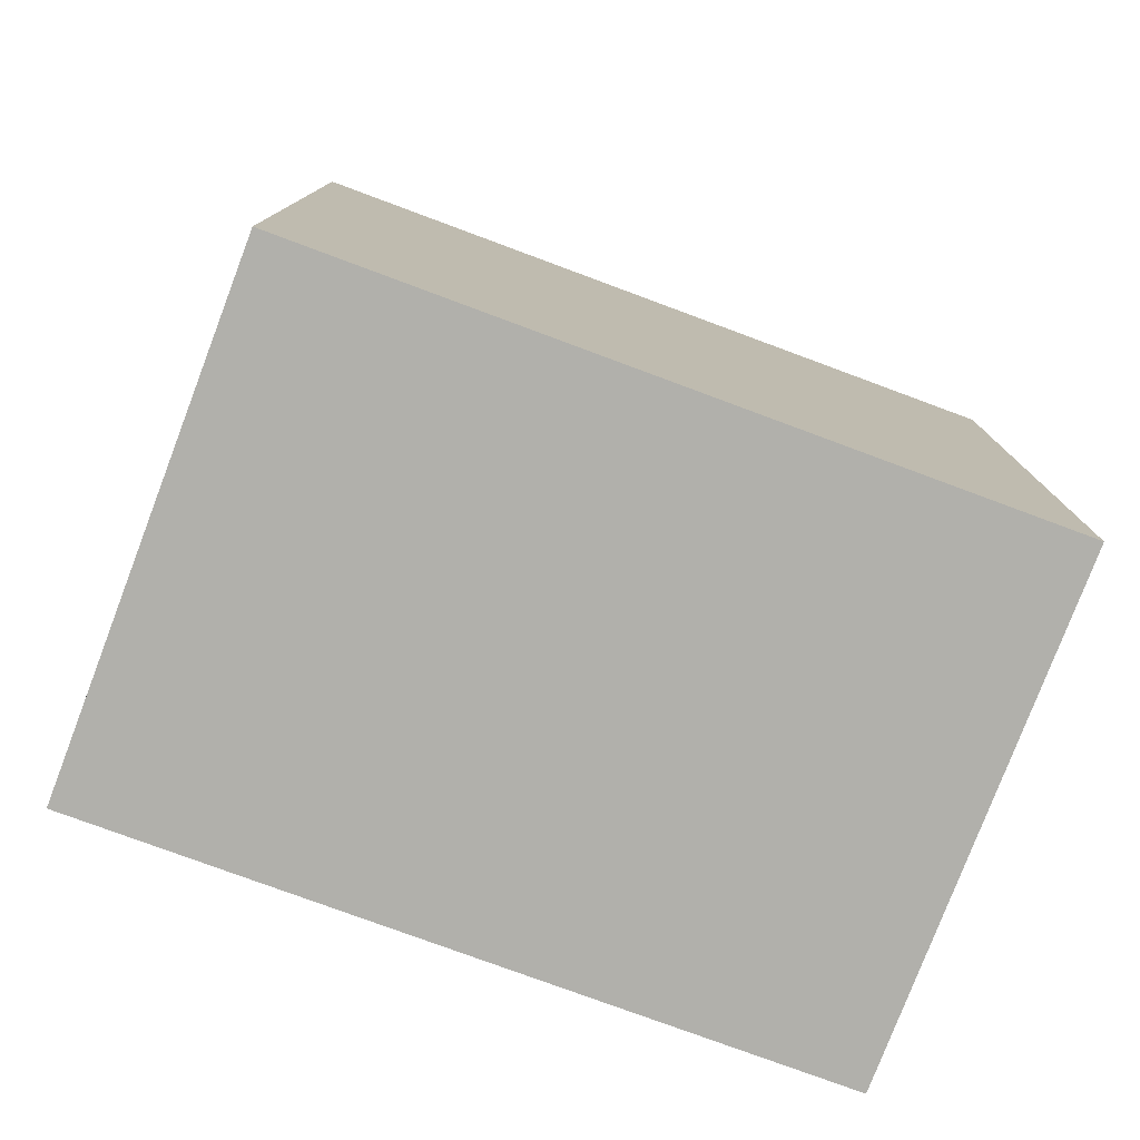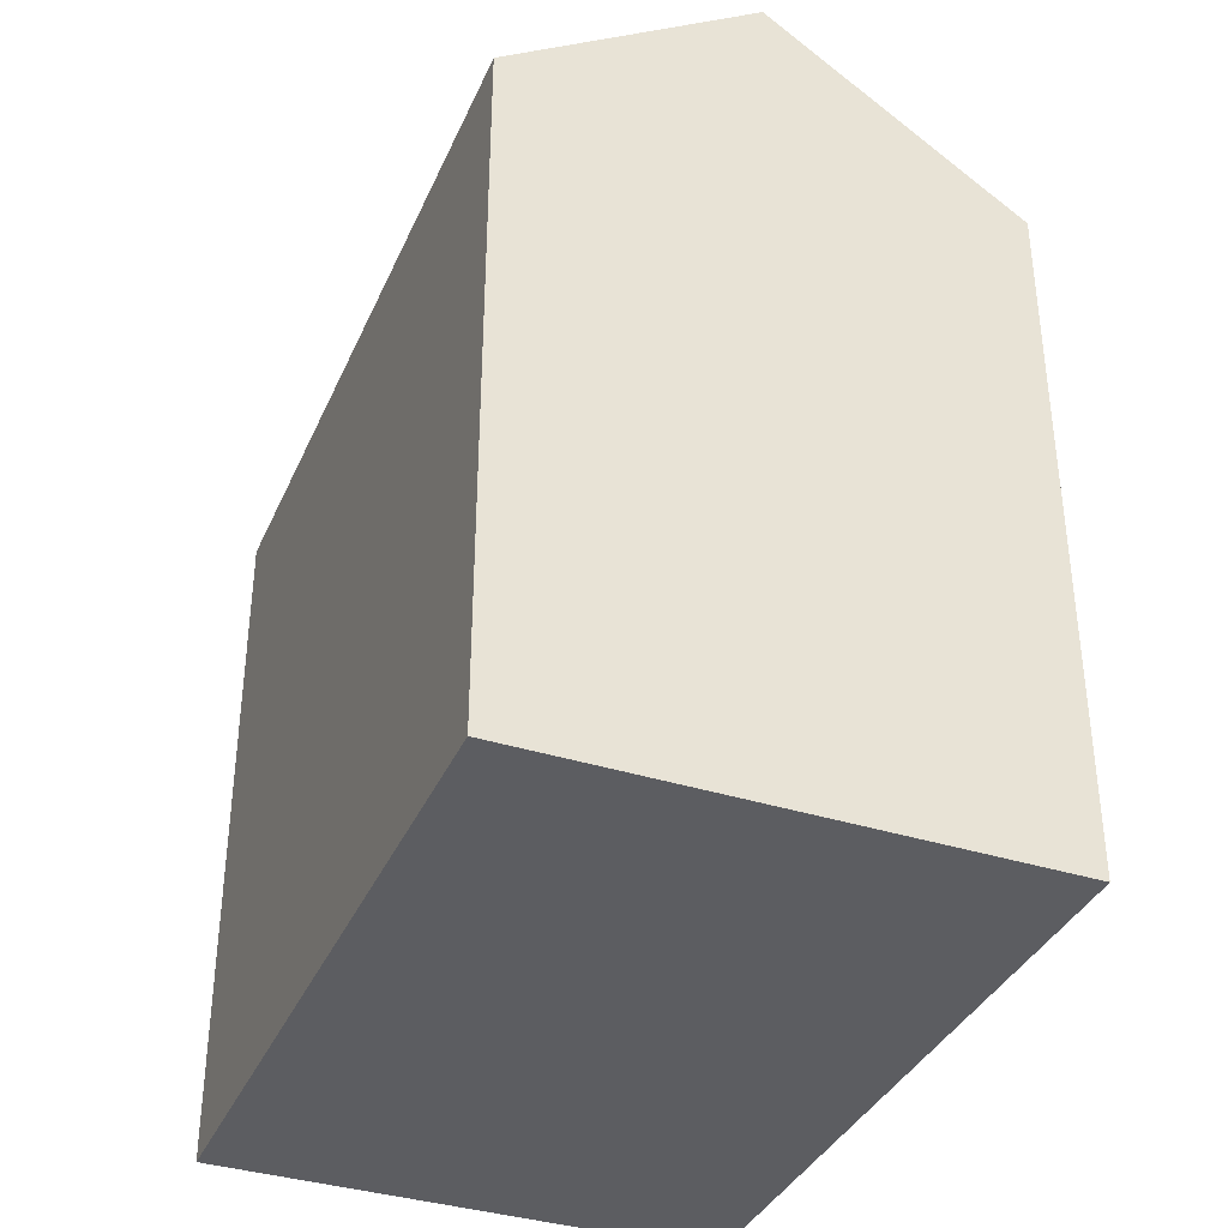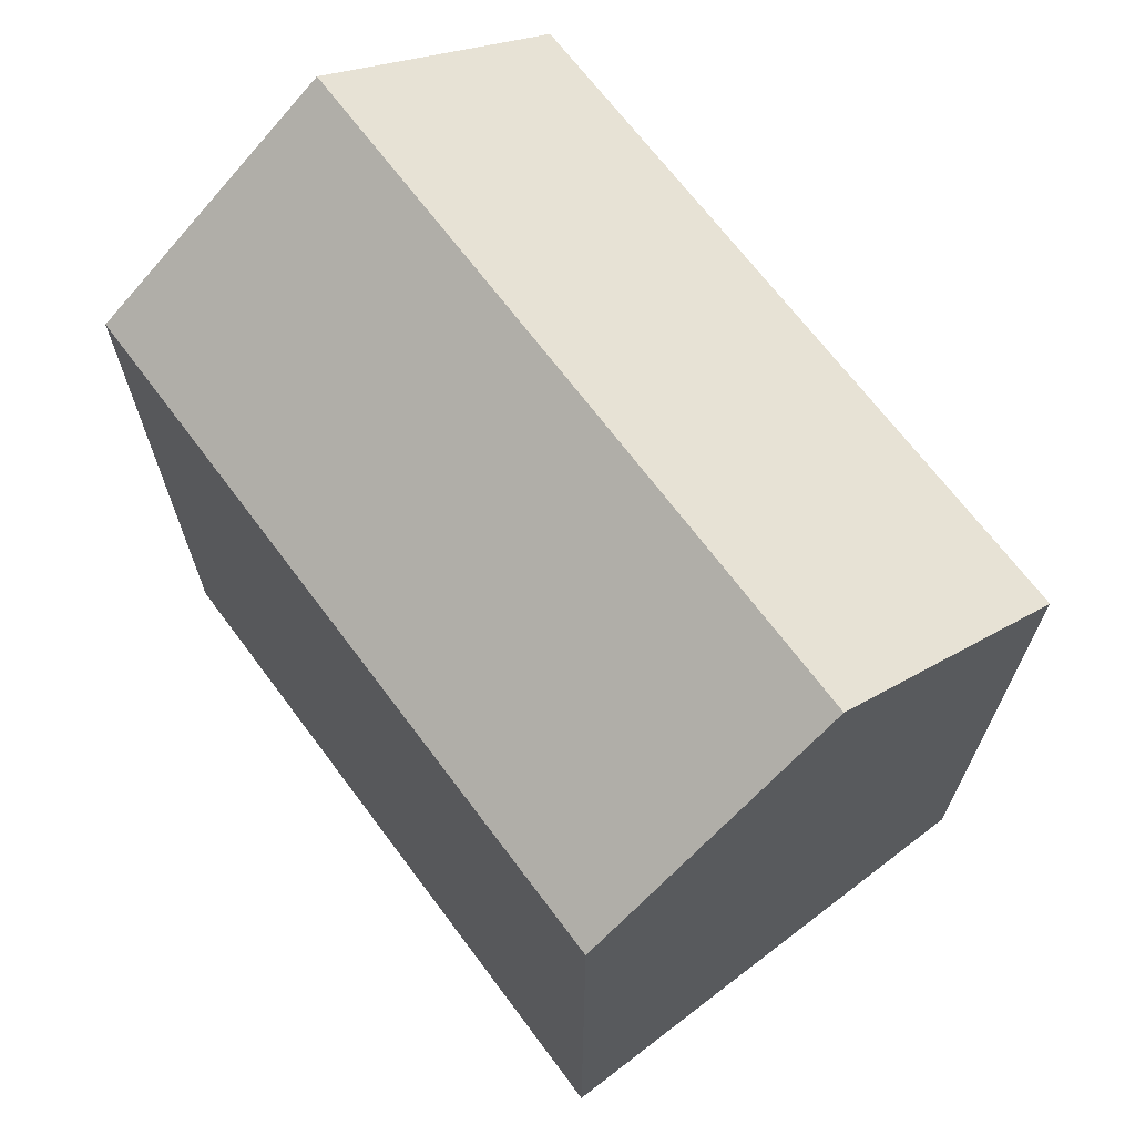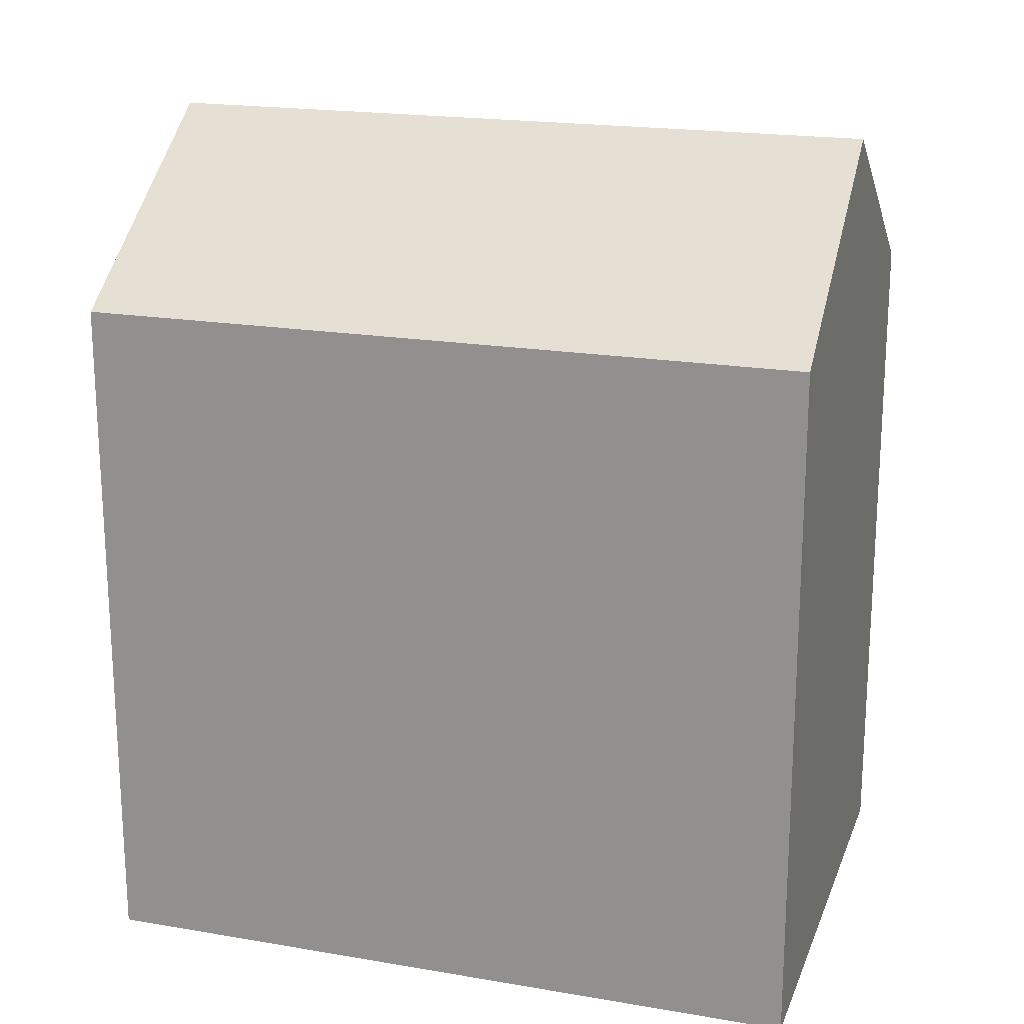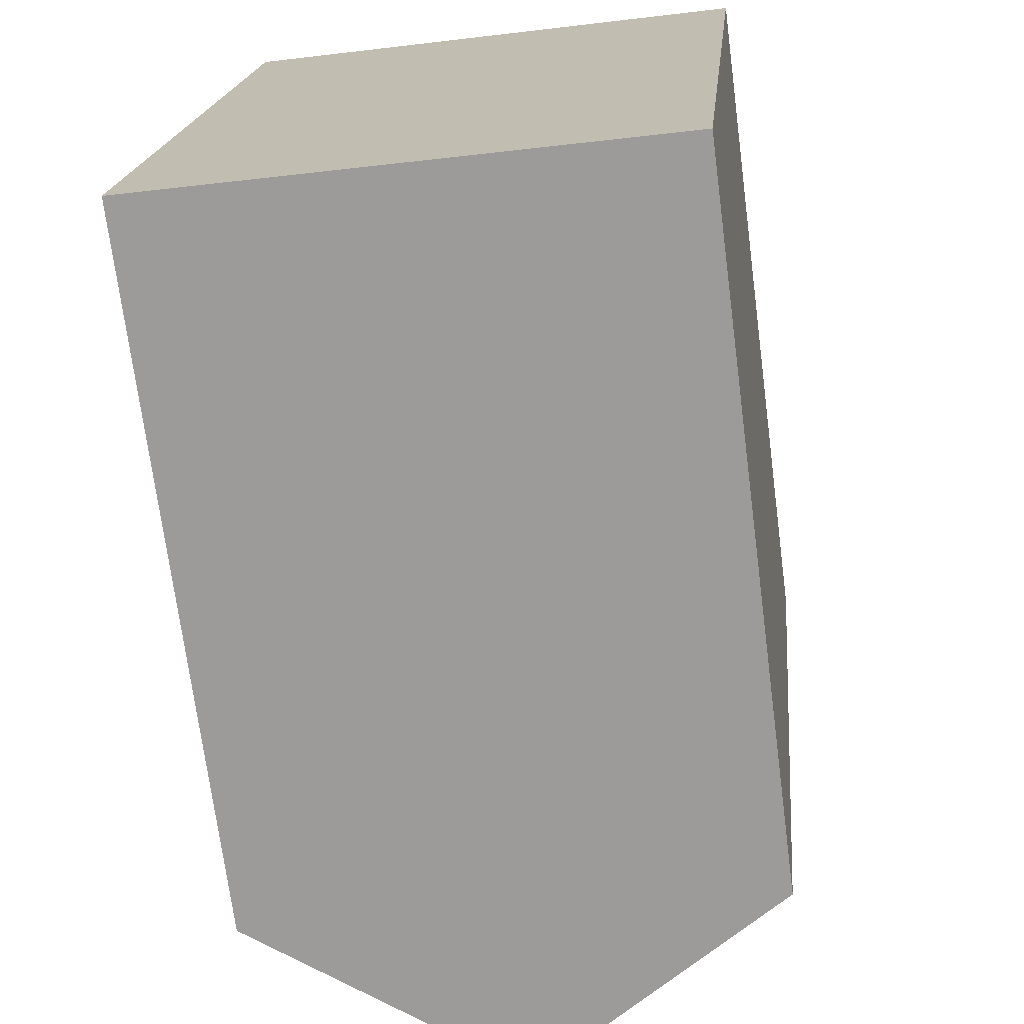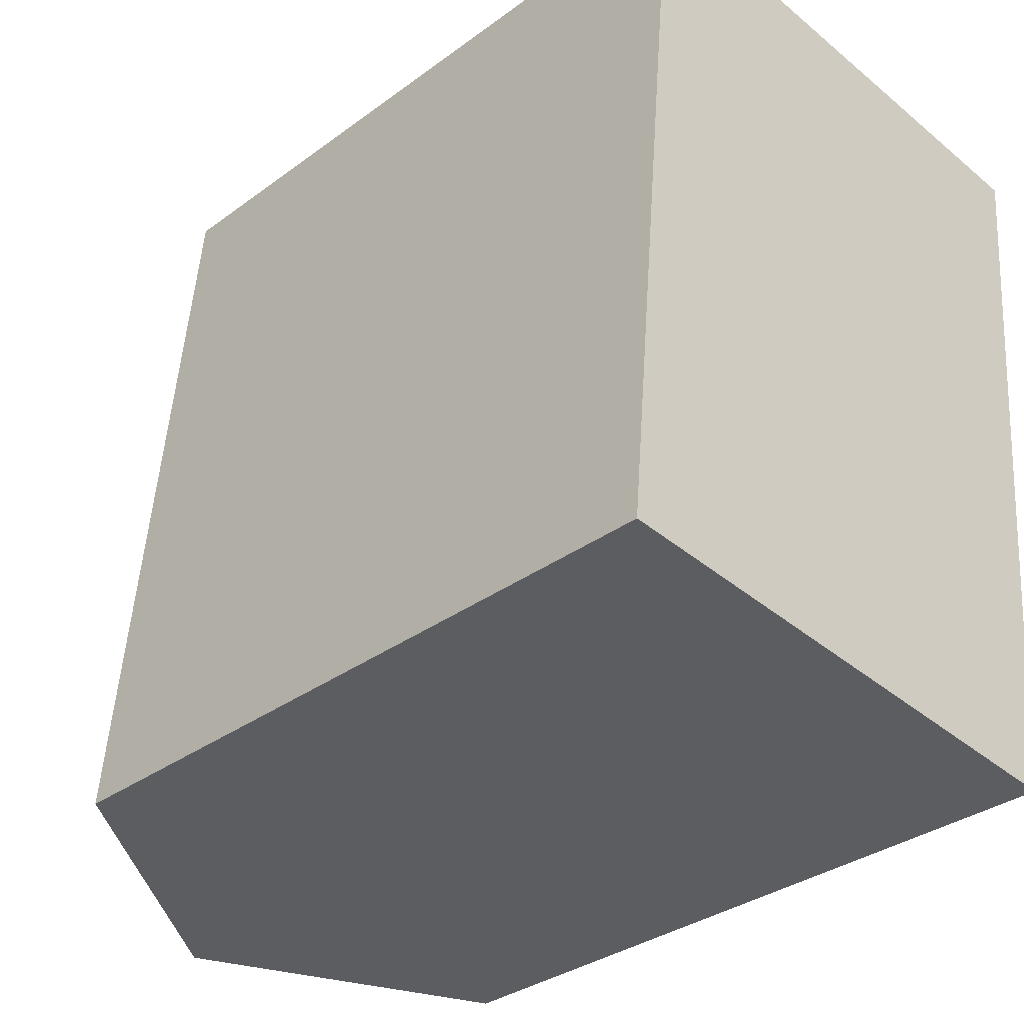
<metadata>
{"format":"obj","ext":"obj","renderer":"f3d","projection":"perspective","resolution":1024,"background":"white","views":[{"elev":-78.4,"azim":75.2,"up":"+Y"},{"elev":-36.6,"azim":-16.4,"up":"+Y"},{"elev":68.5,"azim":-31.4,"up":"+Y"},{"elev":19.3,"azim":-66.8,"up":"+Y"},{"elev":-71.7,"azim":7.4,"up":"+Z"},{"elev":-33.0,"azim":-44.6,"up":"+Z"}]}
</metadata>
<code>
v  13.37 16.81 8.826
v  13.37 17.29 16.48
v  14.11 16.8 16.4
v  7.882 20.96 17.06
v  13.1 16.82 5.999
v  6.206 20.96 -0.659
v  11.6 17.36 -1.232
v  12.39 16.83 -1.316
v  0 16.82 1.03e-15
v  1.676 16.82 17.72
v  12.39 8.058e-17 -1.316
v  11.6 7.544e-17 -1.232
v  0 0 0
v  6.206 4.035e-17 -0.659
v  1.676 -1.085e-15 17.72
v  13.37 -1.009e-15 16.48
v  14.11 -1.004e-15 16.4
v  7.882 -1.045e-15 17.06
v  13.1 -3.673e-16 5.999
v  13.37 -5.404e-16 8.826
g defaultobject
f 1 2 3
f 2 1 4
f 4 1 5
f 4 5 6
f 6 5 7
f 7 5 8
f 9 4 6
f 4 9 10
f 7 9 6
f 9 7 8
f 9 8 11
f 9 11 12
f 9 12 13
f 13 12 14
f 13 10 9
f 10 13 15
f 15 4 10
f 4 15 2
f 2 15 3
f 3 15 16
f 3 16 17
f 16 15 18
f 5 11 8
f 11 5 1
f 11 1 3
f 11 3 19
f 19 3 20
f 20 3 17
f 14 15 13
f 15 14 12
f 15 12 11
f 15 11 19
f 15 19 18
f 18 19 20
f 18 20 16
f 16 20 17

</code>
